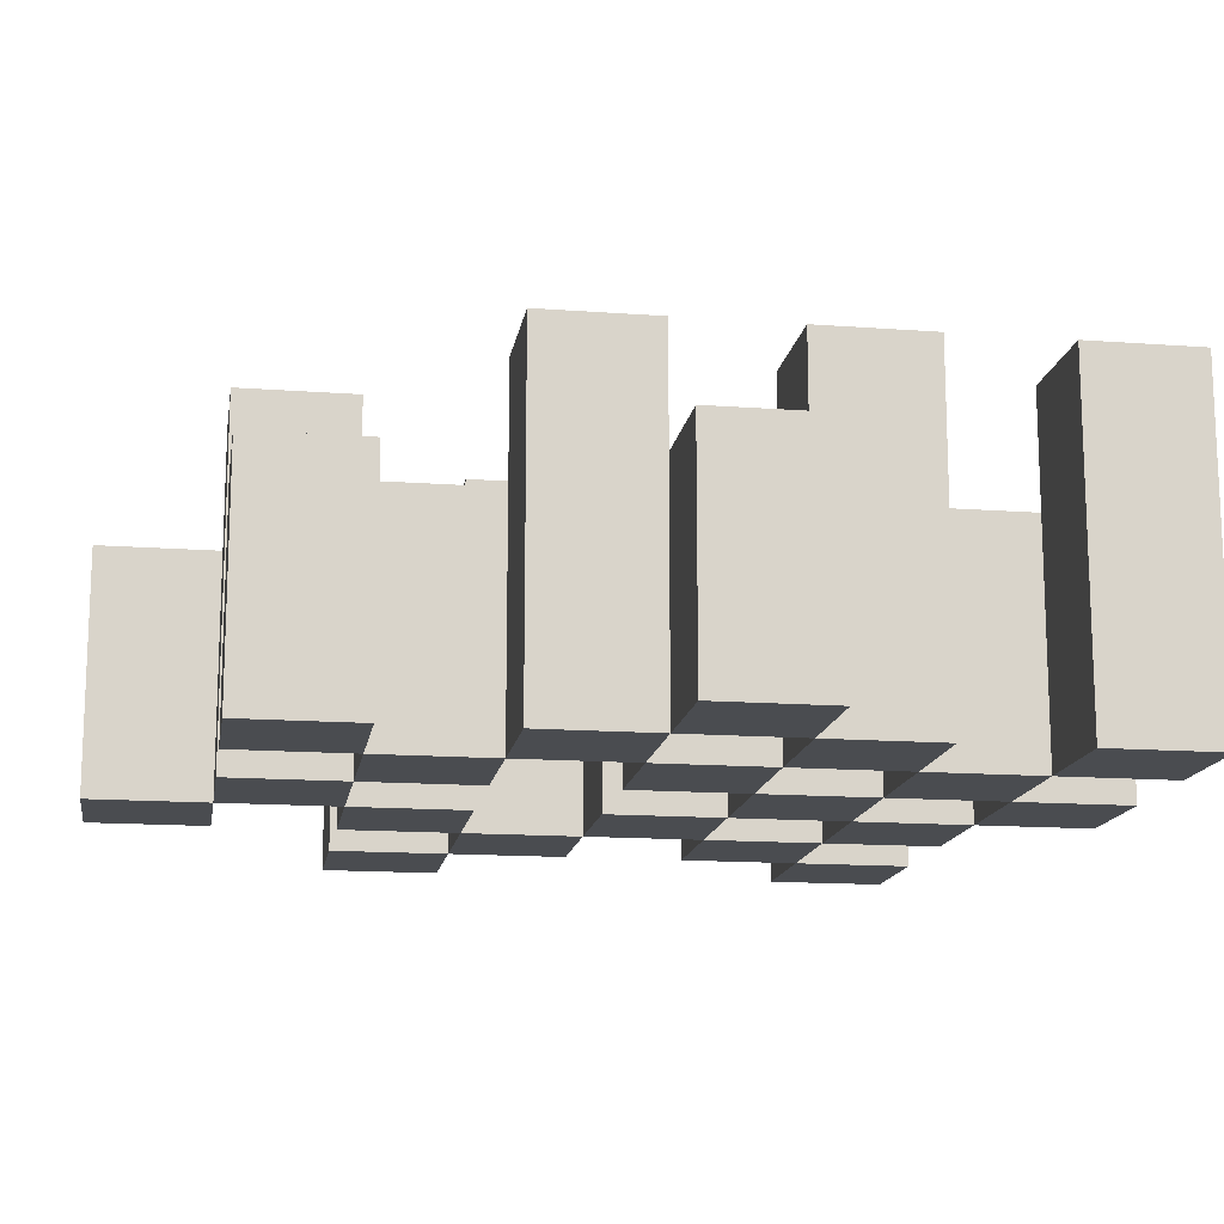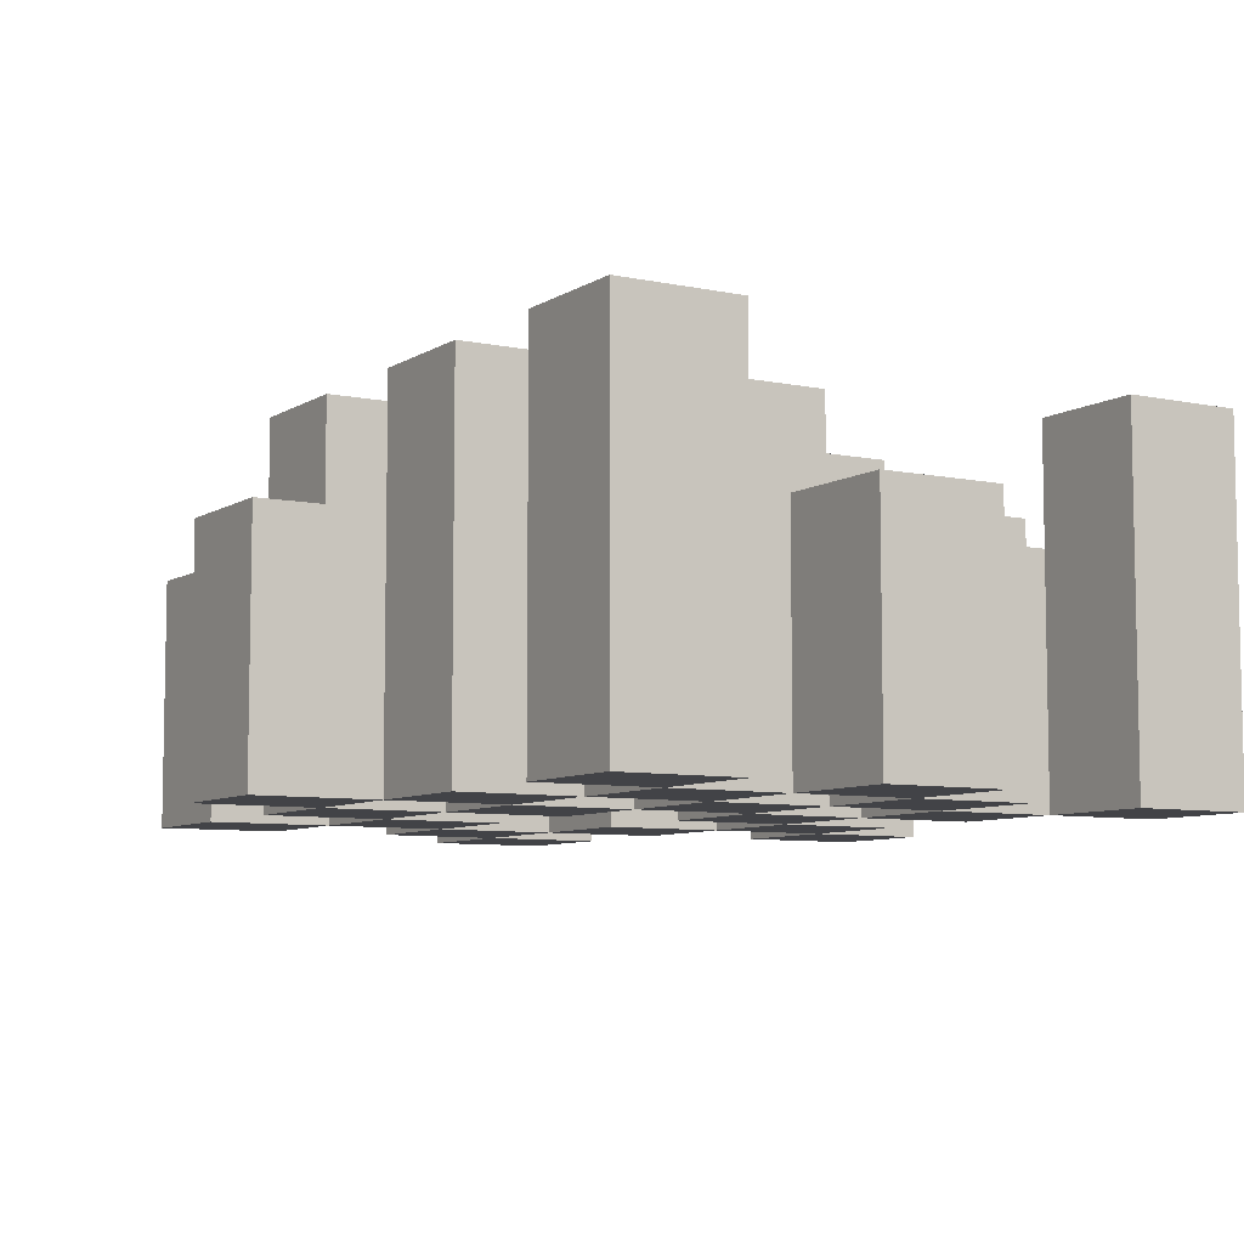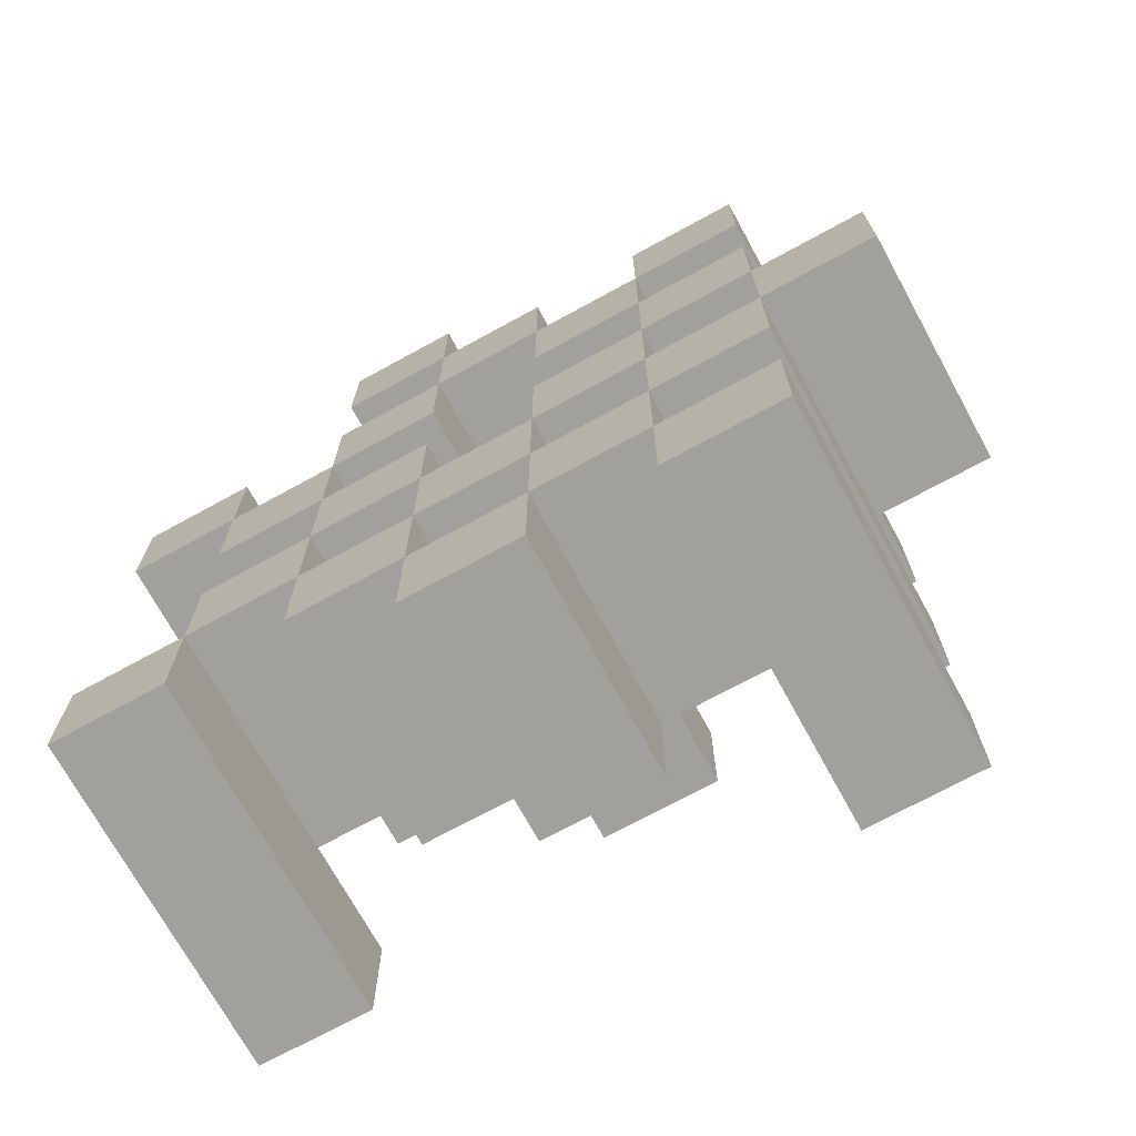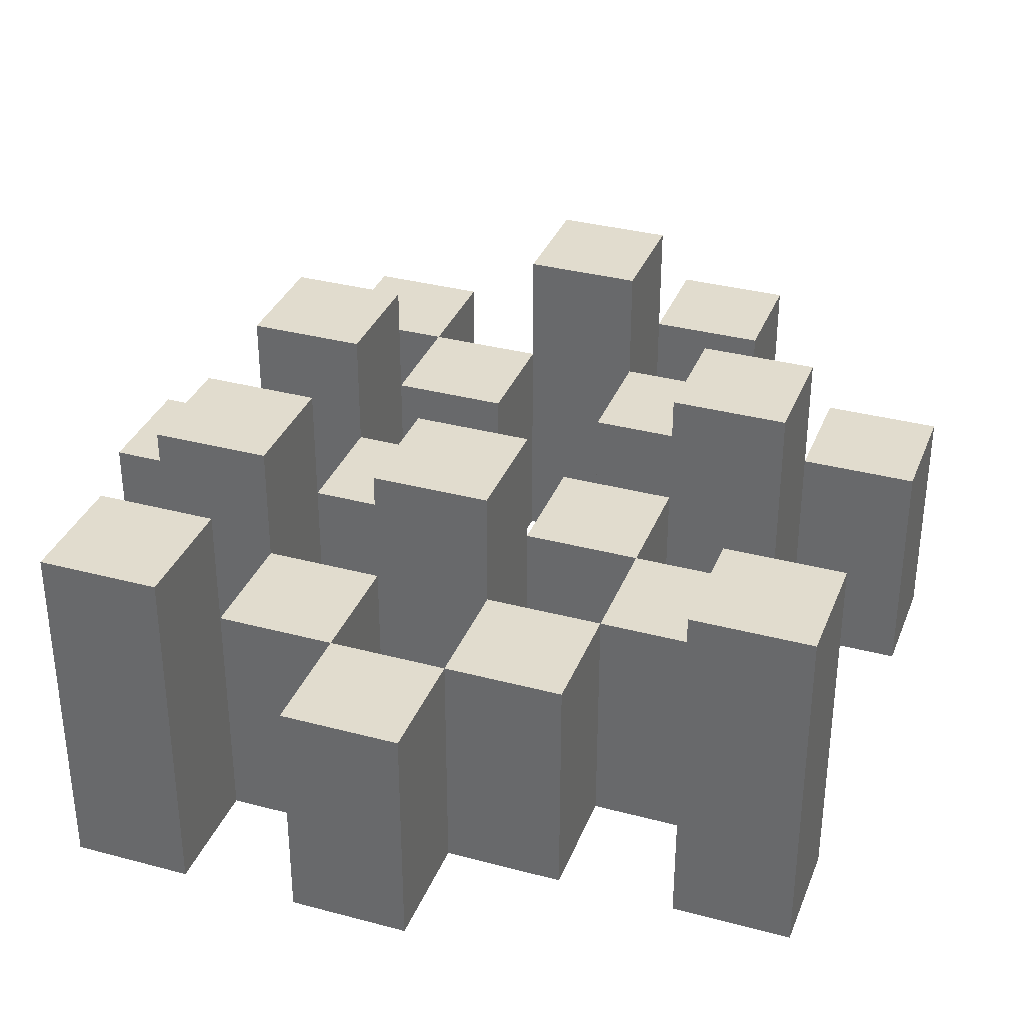
<metadata>
{"format":"obj","ext":"obj","renderer":"f3d","projection":"perspective","resolution":1024,"background":"white","views":[{"elev":-14.8,"azim":80.9,"up":"+Y"},{"elev":-7.4,"azim":148.9,"up":"+Y"},{"elev":-71.7,"azim":28.7,"up":"+Z"},{"elev":34.1,"azim":-160.2,"up":"+Y"}]}
</metadata>
<code>
o
v 21.9 0.9 11.9
v 22 0.9 11.9
v 22.1 0.9 11.9
v 22.2 0.9 11.9
v 21.9 1.1 11.9
v 22 1.1 11.9
v 22.1 1.2 11.9
v 22.2 1.2 11.9
v 21.6 0.9 12
v 21.7 0.9 12
v 21.8 0.9 12
v 21.9 0.9 12
v 22 0.9 12
v 22.1 0.9 12
v 21.8 1.1 12
v 21.9 1.1 12
v 22 1.1 12
v 22.1 1.1 12
v 21.6 1.2 12
v 21.7 1.2 12
v 21.7 0.9 12.1
v 21.8 0.9 12.1
v 21.9 0.9 12.1
v 22 0.9 12.1
v 22.1 0.9 12.1
v 22.2 0.9 12.1
v 21.7 1.1 12.1
v 21.8 1.1 12.1
v 21.9 1.1 12.1
v 22 1.1 12.1
v 22.1 1.1 12.1
v 21.9 1.2 12.1
v 22 1.2 12.1
v 22.1 1.2 12.1
v 22.2 1.2 12.1
v 21.8 0.9 12.2
v 21.9 0.9 12.2
v 22 0.9 12.2
v 22.1 0.9 12.2
v 22.2 0.9 12.2
v 22.3 0.9 12.2
v 21.8 1.1 12.2
v 21.9 1.1 12.2
v 22 1.1 12.2
v 22.1 1.1 12.2
v 22.2 1.1 12.2
v 22.3 1.1 12.2
v 21.7 0.9 12.3
v 21.8 0.9 12.3
v 22.1 0.9 12.3
v 22.2 0.9 12.3
v 21.8 1.1 12.3
v 22.1 1.1 12.3
v 22.2 1.1 12.3
v 21.7 1.2 12.3
v 21.8 1.2 12.3
v 22.1 1.2 12.3
v 22.2 1.2 12.3
v 21.6 0.9 12.4
v 21.7 0.9 12.4
v 21.8 0.9 12.4
v 21.9 0.9 12.4
v 22 0.9 12.4
v 22.1 0.9 12.4
v 21.6 1.1 12.4
v 21.7 1.1 12.4
v 21.8 1.1 12.4
v 21.9 1.1 12.4
v 22 1.1 12.4
v 22.1 1.1 12.4
v 21.9 0.9 12.5
v 22 0.9 12.5
v 22.1 0.9 12.5
v 22.2 0.9 12.5
v 21.9 1.1 12.5
v 22 1.1 12.5
v 22.1 1.1 12.5
v 22.2 1.1 12.5
v 21.9 1.2 12.5
v 22 1.2 12.5
v 21.8 0.9 12.6
v 21.9 0.9 12.6
v 21.8 1.1 12.6
v 21.9 1.1 12.6
v 21.9 0.9 12
v 22 0.9 12
v 22.1 0.9 12
v 22.2 0.9 12
v 21.9 1.1 12
v 22 1.1 12
v 22.1 1.1 12
v 22.1 1.2 12
v 22.2 1.2 12
v 21.6 0.9 12.1
v 21.7 0.9 12.1
v 21.8 0.9 12.1
v 21.9 0.9 12.1
v 22 0.9 12.1
v 22.1 0.9 12.1
v 21.7 1.1 12.1
v 21.8 1.1 12.1
v 21.9 1.1 12.1
v 22 1.1 12.1
v 22.1 1.1 12.1
v 21.6 1.2 12.1
v 21.7 1.2 12.1
v 21.7 0.9 12.2
v 21.8 0.9 12.2
v 21.9 0.9 12.2
v 22 0.9 12.2
v 22.1 0.9 12.2
v 22.2 0.9 12.2
v 21.7 1.1 12.2
v 21.8 1.1 12.2
v 21.9 1.1 12.2
v 22 1.1 12.2
v 22.1 1.1 12.2
v 22.2 1.1 12.2
v 21.9 1.2 12.2
v 22 1.2 12.2
v 22.1 1.2 12.2
v 22.2 1.2 12.2
v 21.8 0.9 12.3
v 21.9 0.9 12.3
v 22 0.9 12.3
v 22.1 0.9 12.3
v 22.2 0.9 12.3
v 22.3 0.9 12.3
v 21.8 1.1 12.3
v 21.9 1.1 12.3
v 22 1.1 12.3
v 22.1 1.1 12.3
v 22.2 1.1 12.3
v 22.3 1.1 12.3
v 21.7 0.9 12.4
v 21.8 0.9 12.4
v 22.1 0.9 12.4
v 22.2 0.9 12.4
v 21.7 1.1 12.4
v 21.8 1.1 12.4
v 22.1 1.1 12.4
v 21.7 1.2 12.4
v 21.8 1.2 12.4
v 22.1 1.2 12.4
v 22.2 1.2 12.4
v 21.6 0.9 12.5
v 21.7 0.9 12.5
v 21.8 0.9 12.5
v 21.9 0.9 12.5
v 22 0.9 12.5
v 22.1 0.9 12.5
v 21.6 1.1 12.5
v 21.7 1.1 12.5
v 21.8 1.1 12.5
v 21.9 1.1 12.5
v 22 1.1 12.5
v 22.1 1.1 12.5
v 21.9 0.9 12.6
v 22 0.9 12.6
v 22.1 0.9 12.6
v 22.2 0.9 12.6
v 21.9 1.1 12.6
v 22.1 1.1 12.6
v 22.2 1.1 12.6
v 21.9 1.2 12.6
v 22 1.2 12.6
v 21.8 0.9 12.7
v 21.9 0.9 12.7
v 21.8 1.1 12.7
v 21.9 1.1 12.7
v 21.6 0.9 12
v 21.6 1.2 12
v 21.6 0.9 12.1
v 21.6 1.2 12.1
v 21.6 0.9 12.4
v 21.6 1.1 12.4
v 21.6 0.9 12.5
v 21.6 1.1 12.5
v 21.7 0.9 12.1
v 21.7 1.1 12.1
v 21.7 0.9 12.2
v 21.7 1.1 12.2
v 21.7 0.9 12.3
v 21.7 1.2 12.3
v 21.7 0.9 12.4
v 21.7 1.1 12.4
v 21.7 1.2 12.4
v 21.8 0.9 12
v 21.8 1.1 12
v 21.8 0.9 12.1
v 21.8 1.1 12.1
v 21.8 0.9 12.2
v 21.8 1.1 12.2
v 21.8 0.9 12.3
v 21.8 1.1 12.3
v 21.8 0.9 12.4
v 21.8 1.1 12.4
v 21.8 0.9 12.5
v 21.8 1.1 12.5
v 21.8 0.9 12.6
v 21.8 1.1 12.6
v 21.8 0.9 12.7
v 21.8 1.1 12.7
v 21.9 0.9 11.9
v 21.9 1.1 11.9
v 21.9 0.9 12
v 21.9 1.1 12
v 21.9 0.9 12.1
v 21.9 1.1 12.1
v 21.9 1.2 12.1
v 21.9 0.9 12.2
v 21.9 1.1 12.2
v 21.9 1.2 12.2
v 21.9 0.9 12.5
v 21.9 1.1 12.5
v 21.9 1.2 12.5
v 21.9 0.9 12.6
v 21.9 1.1 12.6
v 21.9 1.2 12.6
v 22 0.9 12
v 22 1.1 12
v 22 0.9 12.1
v 22 1.1 12.1
v 22 0.9 12.2
v 22 1.1 12.2
v 22 0.9 12.3
v 22 1.1 12.3
v 22 0.9 12.4
v 22 1.1 12.4
v 22 0.9 12.5
v 22 1.1 12.5
v 22.1 0.9 11.9
v 22.1 1.2 11.9
v 22.1 0.9 12
v 22.1 1.1 12
v 22.1 1.2 12
v 22.1 0.9 12.1
v 22.1 1.1 12.1
v 22.1 1.2 12.1
v 22.1 0.9 12.2
v 22.1 1.1 12.2
v 22.1 1.2 12.2
v 22.1 0.9 12.3
v 22.1 1.1 12.3
v 22.1 1.2 12.3
v 22.1 0.9 12.4
v 22.1 1.1 12.4
v 22.1 1.2 12.4
v 22.1 0.9 12.5
v 22.1 1.1 12.5
v 22.1 0.9 12.6
v 22.1 1.1 12.6
v 22.2 0.9 12.2
v 22.2 1.1 12.2
v 22.2 0.9 12.3
v 22.2 1.1 12.3
v 21.7 0.9 12
v 21.7 1.2 12
v 21.7 0.9 12.1
v 21.7 1.1 12.1
v 21.7 1.2 12.1
v 21.7 0.9 12.4
v 21.7 1.1 12.4
v 21.7 0.9 12.5
v 21.7 1.1 12.5
v 21.8 0.9 12.1
v 21.8 1.1 12.1
v 21.8 0.9 12.2
v 21.8 1.1 12.2
v 21.8 0.9 12.3
v 21.8 1.1 12.3
v 21.8 1.2 12.3
v 21.8 0.9 12.4
v 21.8 1.1 12.4
v 21.8 1.2 12.4
v 21.9 0.9 12
v 21.9 1.1 12
v 21.9 0.9 12.1
v 21.9 1.1 12.1
v 21.9 0.9 12.2
v 21.9 1.1 12.2
v 21.9 0.9 12.3
v 21.9 1.1 12.3
v 21.9 0.9 12.4
v 21.9 1.1 12.4
v 21.9 0.9 12.5
v 21.9 1.1 12.5
v 21.9 0.9 12.6
v 21.9 1.1 12.6
v 21.9 0.9 12.7
v 21.9 1.1 12.7
v 22 0.9 11.9
v 22 1.1 11.9
v 22 0.9 12
v 22 1.1 12
v 22 0.9 12.1
v 22 1.1 12.1
v 22 1.2 12.1
v 22 0.9 12.2
v 22 1.1 12.2
v 22 1.2 12.2
v 22 0.9 12.5
v 22 1.1 12.5
v 22 1.2 12.5
v 22 0.9 12.6
v 22 1.2 12.6
v 22.1 0.9 12
v 22.1 1.1 12
v 22.1 0.9 12.1
v 22.1 1.1 12.1
v 22.1 0.9 12.2
v 22.1 1.1 12.2
v 22.1 0.9 12.3
v 22.1 1.1 12.3
v 22.1 0.9 12.4
v 22.1 1.1 12.4
v 22.1 0.9 12.5
v 22.1 1.1 12.5
v 22.2 0.9 11.9
v 22.2 1.2 11.9
v 22.2 0.9 12
v 22.2 1.2 12
v 22.2 0.9 12.1
v 22.2 1.2 12.1
v 22.2 0.9 12.2
v 22.2 1.1 12.2
v 22.2 1.2 12.2
v 22.2 0.9 12.3
v 22.2 1.1 12.3
v 22.2 1.2 12.3
v 22.2 0.9 12.4
v 22.2 1.2 12.4
v 22.2 0.9 12.5
v 22.2 1.1 12.5
v 22.2 0.9 12.6
v 22.2 1.1 12.6
v 22.3 0.9 12.2
v 22.3 1.1 12.2
v 22.3 0.9 12.3
v 22.3 1.1 12.3
v 21.6 0.9 12
v 21.6 0.9 12.1
v 21.6 0.9 12.4
v 21.6 0.9 12.5
v 21.7 0.9 12
v 21.7 0.9 12.1
v 21.7 0.9 12.2
v 21.7 0.9 12.3
v 21.7 0.9 12.4
v 21.7 0.9 12.5
v 21.8 0.9 12
v 21.8 0.9 12.1
v 21.8 0.9 12.2
v 21.8 0.9 12.3
v 21.8 0.9 12.4
v 21.8 0.9 12.5
v 21.8 0.9 12.6
v 21.8 0.9 12.7
v 21.9 0.9 11.9
v 21.9 0.9 12
v 21.9 0.9 12.1
v 21.9 0.9 12.2
v 21.9 0.9 12.3
v 21.9 0.9 12.4
v 21.9 0.9 12.5
v 21.9 0.9 12.6
v 21.9 0.9 12.7
v 22 0.9 11.9
v 22 0.9 12
v 22 0.9 12.1
v 22 0.9 12.2
v 22 0.9 12.3
v 22 0.9 12.4
v 22 0.9 12.5
v 22 0.9 12.6
v 22.1 0.9 11.9
v 22.1 0.9 12
v 22.1 0.9 12.1
v 22.1 0.9 12.2
v 22.1 0.9 12.3
v 22.1 0.9 12.4
v 22.1 0.9 12.5
v 22.1 0.9 12.6
v 22.2 0.9 11.9
v 22.2 0.9 12
v 22.2 0.9 12.1
v 22.2 0.9 12.2
v 22.2 0.9 12.3
v 22.2 0.9 12.4
v 22.2 0.9 12.5
v 22.2 0.9 12.6
v 22.3 0.9 12.2
v 22.3 0.9 12.3
v 21.6 1.1 12.4
v 21.6 1.1 12.5
v 21.7 1.1 12.1
v 21.7 1.1 12.2
v 21.7 1.1 12.4
v 21.7 1.1 12.5
v 21.8 1.1 12
v 21.8 1.1 12.1
v 21.8 1.1 12.2
v 21.8 1.1 12.3
v 21.8 1.1 12.4
v 21.8 1.1 12.5
v 21.8 1.1 12.6
v 21.8 1.1 12.7
v 21.9 1.1 11.9
v 21.9 1.1 12
v 21.9 1.1 12.1
v 21.9 1.1 12.2
v 21.9 1.1 12.3
v 21.9 1.1 12.4
v 21.9 1.1 12.5
v 21.9 1.1 12.6
v 21.9 1.1 12.7
v 22 1.1 11.9
v 22 1.1 12
v 22 1.1 12.1
v 22 1.1 12.2
v 22 1.1 12.3
v 22 1.1 12.4
v 22 1.1 12.5
v 22.1 1.1 12
v 22.1 1.1 12.1
v 22.1 1.1 12.2
v 22.1 1.1 12.3
v 22.1 1.1 12.4
v 22.1 1.1 12.5
v 22.1 1.1 12.6
v 22.2 1.1 12.2
v 22.2 1.1 12.3
v 22.2 1.1 12.5
v 22.2 1.1 12.6
v 22.3 1.1 12.2
v 22.3 1.1 12.3
v 21.6 1.2 12
v 21.6 1.2 12.1
v 21.7 1.2 12
v 21.7 1.2 12.1
v 21.7 1.2 12.3
v 21.7 1.2 12.4
v 21.8 1.2 12.3
v 21.8 1.2 12.4
v 21.9 1.2 12.1
v 21.9 1.2 12.2
v 21.9 1.2 12.5
v 21.9 1.2 12.6
v 22 1.2 12.1
v 22 1.2 12.2
v 22 1.2 12.5
v 22 1.2 12.6
v 22.1 1.2 11.9
v 22.1 1.2 12
v 22.1 1.2 12.1
v 22.1 1.2 12.2
v 22.1 1.2 12.3
v 22.1 1.2 12.4
v 22.2 1.2 11.9
v 22.2 1.2 12
v 22.2 1.2 12.1
v 22.2 1.2 12.2
v 22.2 1.2 12.3
v 22.2 1.2 12.4
f 5 2 1
f 6 2 5
f 7 4 3
f 8 4 7
f 15 12 11
f 16 12 15
f 17 14 13
f 18 14 17
f 19 10 9
f 20 10 19
f 27 22 21
f 28 22 27
f 29 24 23
f 30 24 29
f 31 26 25
f 32 30 29
f 33 30 32
f 34 26 31
f 35 26 34
f 42 37 36
f 43 37 42
f 44 39 38
f 45 39 44
f 46 41 40
f 47 41 46
f 52 49 48
f 53 51 50
f 54 51 53
f 55 52 48
f 56 52 55
f 57 54 53
f 58 54 57
f 65 60 59
f 66 60 65
f 67 62 61
f 68 62 67
f 69 64 63
f 70 64 69
f 75 72 71
f 76 72 75
f 77 74 73
f 78 74 77
f 79 76 75
f 80 76 79
f 83 82 81
f 84 82 83
f 85 86 89
f 89 86 90
f 87 88 91
f 91 88 92
f 92 88 93
f 94 95 100
f 96 97 101
f 101 97 102
f 98 99 103
f 103 99 104
f 94 100 105
f 105 100 106
f 107 108 113
f 113 108 114
f 109 110 115
f 115 110 116
f 111 112 117
f 117 112 118
f 115 116 119
f 119 116 120
f 117 118 121
f 121 118 122
f 123 124 129
f 129 124 130
f 125 126 131
f 131 126 132
f 127 128 133
f 133 128 134
f 135 136 139
f 139 136 140
f 137 138 141
f 139 140 142
f 142 140 143
f 141 138 144
f 144 138 145
f 146 147 152
f 152 147 153
f 148 149 154
f 154 149 155
f 150 151 156
f 156 151 157
f 158 159 162
f 160 161 163
f 163 161 164
f 162 159 165
f 165 159 166
f 167 168 169
f 169 168 170
f 173 172 171
f 174 172 173
f 177 176 175
f 178 176 177
f 181 180 179
f 182 180 181
f 185 184 183
f 186 184 185
f 187 184 186
f 190 189 188
f 191 189 190
f 194 193 192
f 195 193 194
f 198 197 196
f 199 197 198
f 202 201 200
f 203 201 202
f 206 205 204
f 207 205 206
f 211 209 208
f 211 210 209
f 212 210 211
f 213 210 212
f 217 215 214
f 217 216 215
f 218 216 217
f 219 216 218
f 222 221 220
f 223 221 222
f 226 225 224
f 227 225 226
f 230 229 228
f 231 229 230
f 234 233 232
f 235 233 234
f 236 233 235
f 240 238 237
f 240 239 238
f 241 239 240
f 242 239 241
f 246 244 243
f 246 245 244
f 247 245 246
f 248 245 247
f 251 250 249
f 252 250 251
f 255 254 253
f 256 254 255
f 257 258 259
f 259 258 260
f 260 258 261
f 262 263 264
f 264 263 265
f 266 267 268
f 268 267 269
f 270 271 273
f 271 272 273
f 273 272 274
f 274 272 275
f 276 277 278
f 278 277 279
f 280 281 282
f 282 281 283
f 284 285 286
f 286 285 287
f 288 289 290
f 290 289 291
f 292 293 294
f 294 293 295
f 296 297 299
f 297 298 299
f 299 298 300
f 300 298 301
f 302 303 305
f 303 304 305
f 305 304 306
f 307 308 309
f 309 308 310
f 311 312 313
f 313 312 314
f 315 316 317
f 317 316 318
f 319 320 321
f 321 320 322
f 323 324 325
f 325 324 326
f 326 324 327
f 328 329 331
f 329 330 331
f 331 330 332
f 333 334 335
f 335 334 336
f 337 338 339
f 339 338 340
f 345 342 341
f 346 342 345
f 349 344 343
f 350 344 349
f 352 347 346
f 353 347 352
f 354 349 348
f 355 349 354
f 360 352 351
f 361 352 360
f 362 354 353
f 363 354 362
f 364 356 355
f 365 356 364
f 366 358 357
f 367 358 366
f 368 360 359
f 369 360 368
f 370 362 361
f 371 362 370
f 374 366 365
f 375 366 374
f 377 370 369
f 378 370 377
f 379 372 371
f 380 372 379
f 381 374 373
f 382 374 381
f 384 377 376
f 385 377 384
f 386 379 378
f 387 379 386
f 388 381 380
f 389 381 388
f 390 383 382
f 391 383 390
f 392 388 387
f 393 388 392
f 394 395 398
f 398 395 399
f 396 397 401
f 401 397 402
f 400 401 409
f 409 401 410
f 402 403 411
f 411 403 412
f 404 405 413
f 413 405 414
f 406 407 415
f 415 407 416
f 408 409 417
f 417 409 418
f 418 419 424
f 424 419 425
f 420 421 426
f 426 421 427
f 422 423 428
f 428 423 429
f 429 430 433
f 433 430 434
f 431 432 435
f 435 432 436
f 437 438 439
f 439 438 440
f 441 442 443
f 443 442 444
f 445 446 449
f 449 446 450
f 447 448 451
f 451 448 452
f 453 454 459
f 459 454 460
f 455 456 461
f 461 456 462
f 457 458 463
f 463 458 464

</code>
